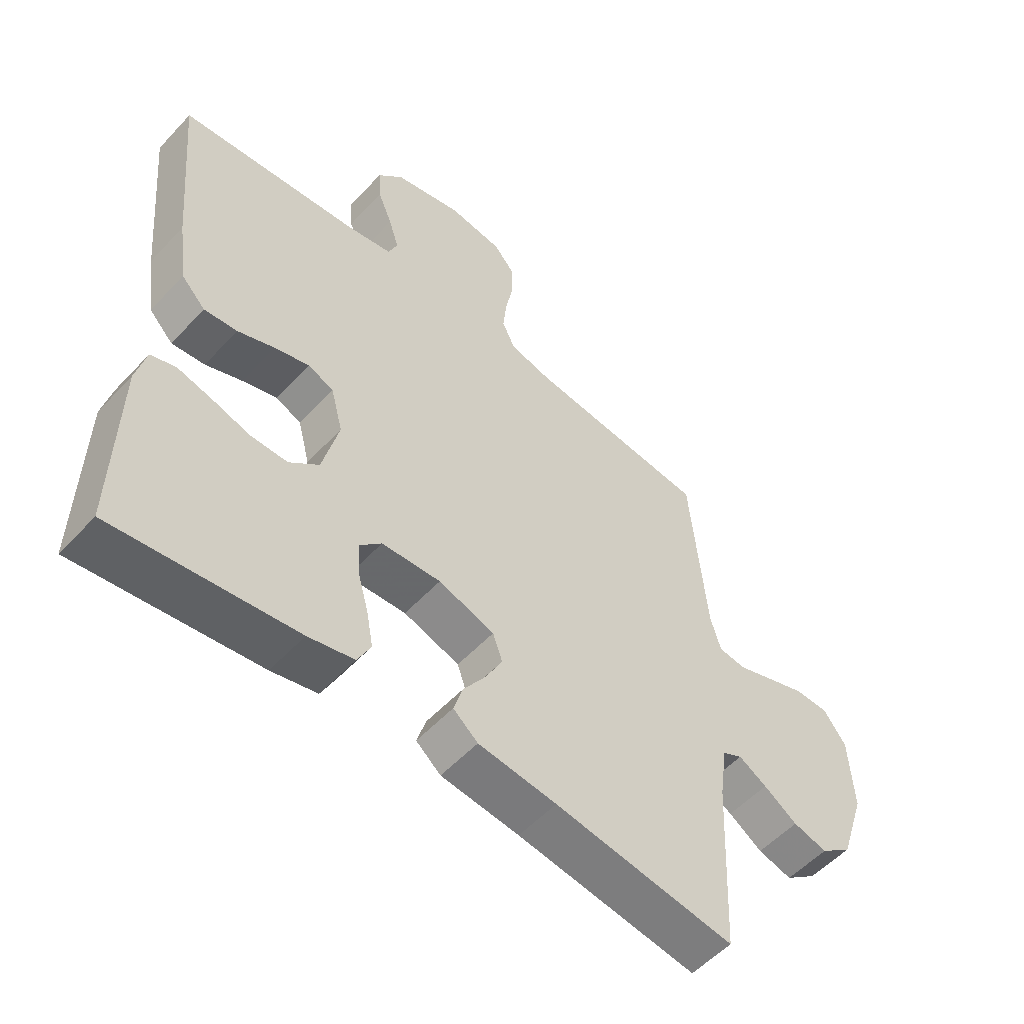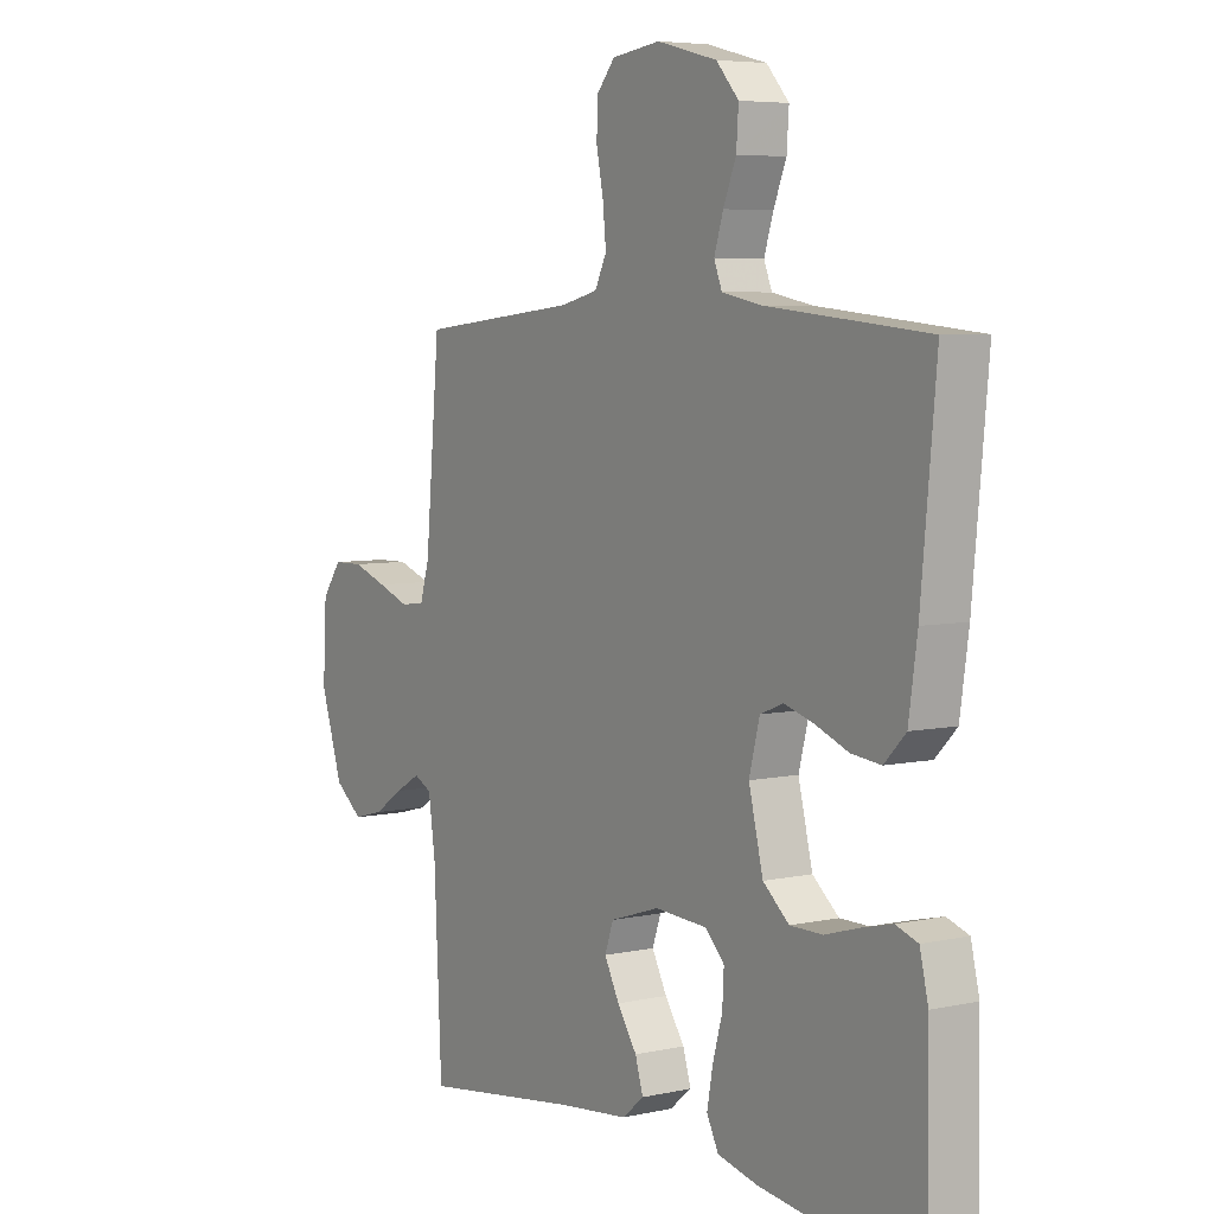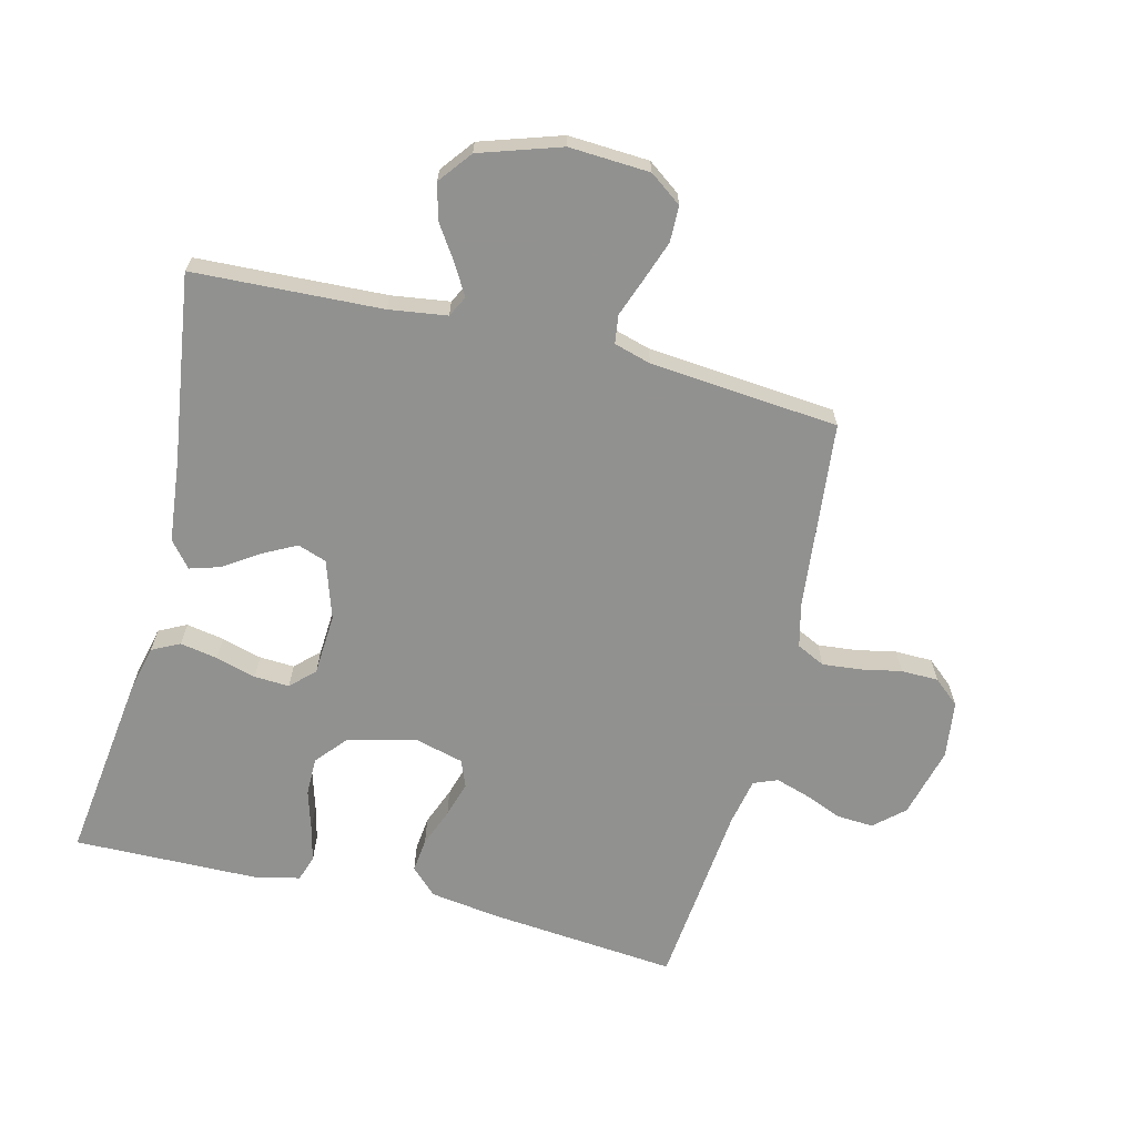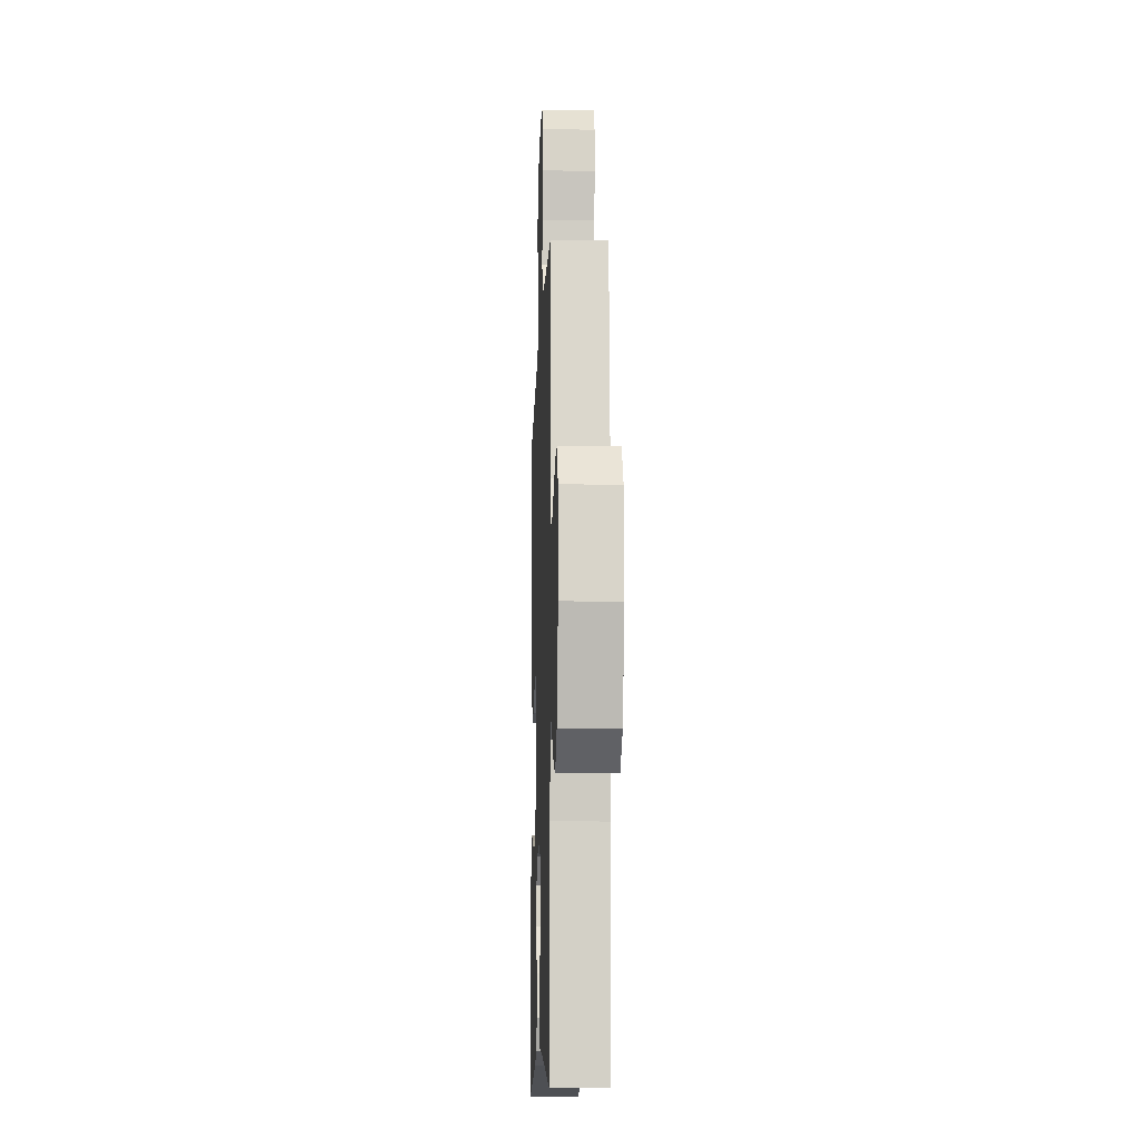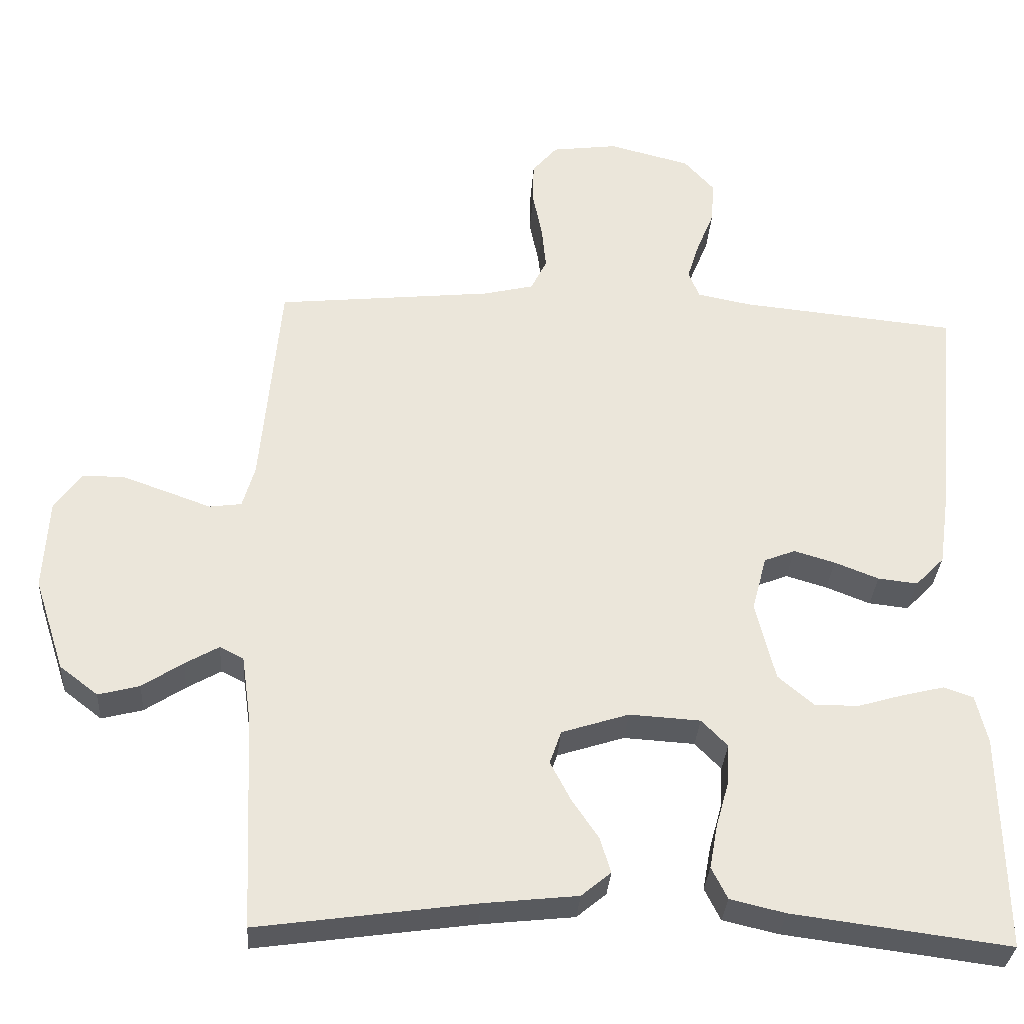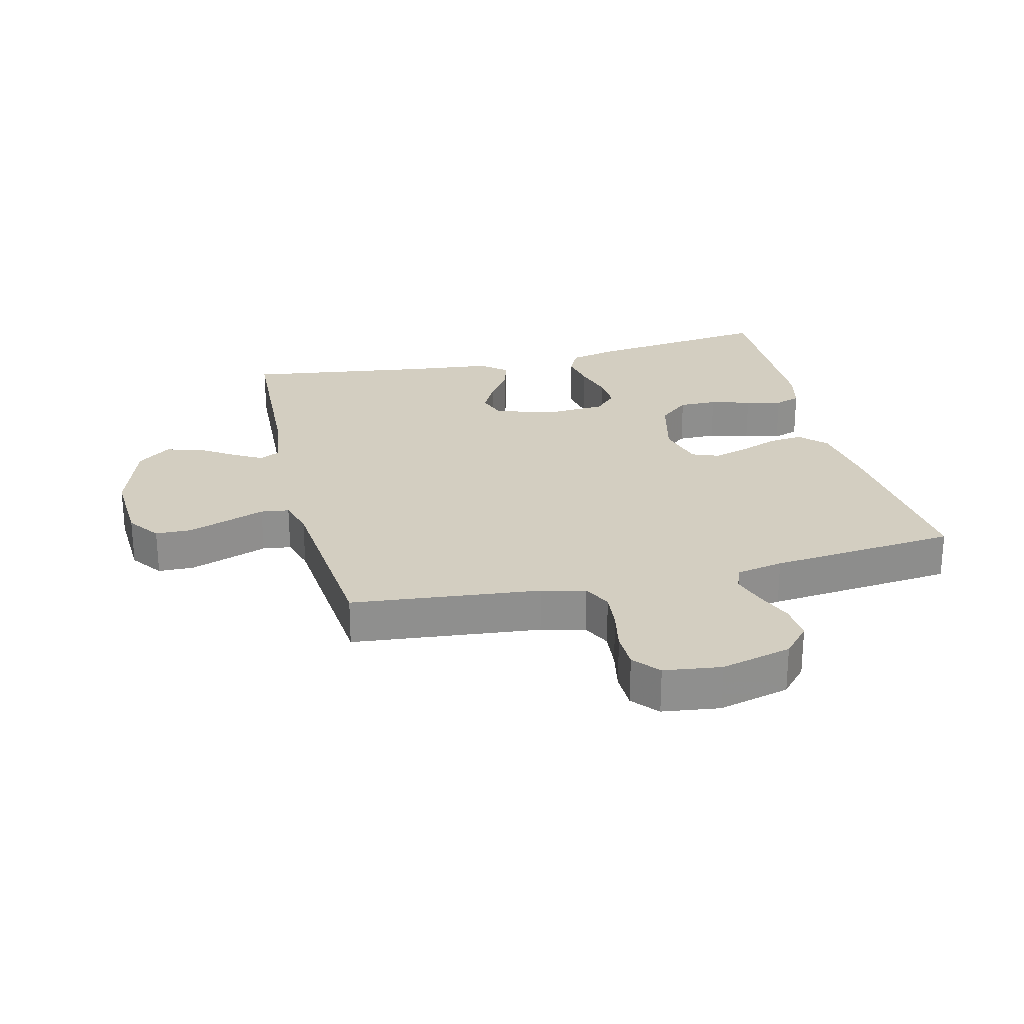
<metadata>
{"format":"obj","ext":"obj","renderer":"f3d","projection":"perspective","resolution":1024,"background":"white","views":[{"elev":-54.7,"azim":138.1,"up":"+Z"},{"elev":5.7,"azim":56.1,"up":"+Z"},{"elev":-66.0,"azim":-104.0,"up":"+Y"},{"elev":-11.3,"azim":-92.0,"up":"+Z"},{"elev":-32.2,"azim":-3.7,"up":"+Z"},{"elev":25.2,"azim":-13.7,"up":"+Y"}]}
</metadata>
<code>
v 0.5 0.07 -0.5
v 0.2 0.07 -0.461
v 0.124 0.07 -0.443
v 0.102 0.07 -0.399
v 0.113 0.07 -0.339
v 0.131 0.07 -0.275
v 0.134 0.07 -0.219
v 0.098 0.07 -0.182
v 0 0.07 -0.176
v -0.093 0.07 -0.206
v -0.109 0.07 -0.252
v -0.081 0.07 -0.306
v -0.044 0.07 -0.361
v -0.029 0.07 -0.41
v -0.07 0.07 -0.444
v -0.2 0.07 -0.458
v -0.5 0.07 -0.5
v -0.514 0.07 -0.2
v -0.527 0.07 -0.108
v -0.56 0.07 -0.091
v -0.607 0.07 -0.118
v -0.663 0.07 -0.155
v -0.72 0.07 -0.17
v -0.773 0.07 -0.129
v -0.815 0.07 0
v -0.808 0.07 0.128
v -0.771 0.07 0.179
v -0.714 0.07 0.18
v -0.649 0.07 0.157
v -0.589 0.07 0.135
v -0.544 0.07 0.141
v -0.527 0.07 0.2
v -0.5 0.07 0.5
v -0.2 0.07 0.531
v -0.13 0.07 0.548
v -0.108 0.07 0.593
v -0.114 0.07 0.654
v -0.127 0.07 0.719
v -0.126 0.07 0.778
v -0.091 0.07 0.819
v 0 0.07 0.831
v 0.113 0.07 0.802
v 0.155 0.07 0.755
v 0.151 0.07 0.696
v 0.127 0.07 0.637
v 0.11 0.07 0.583
v 0.125 0.07 0.545
v 0.2 0.07 0.53
v 0.5 0.07 0.5
v 0.472 0.07 0.2
v 0.456 0.07 0.088
v 0.416 0.07 0.047
v 0.361 0.07 0.053
v 0.3 0.07 0.077
v 0.243 0.07 0.094
v 0.2 0.07 0.077
v 0.18 0.07 0
v 0.207 0.07 -0.11
v 0.256 0.07 -0.152
v 0.317 0.07 -0.152
v 0.381 0.07 -0.133
v 0.438 0.07 -0.119
v 0.479 0.07 -0.133
v 0.495 0.07 -0.2
v 0.5 0 -0.5
v 0.2 0 -0.461
v 0.124 0 -0.443
v 0.102 0 -0.399
v 0.113 0 -0.339
v 0.131 0 -0.275
v 0.134 0 -0.219
v 0.098 0 -0.182
v 0 0 -0.176
v -0.093 0 -0.206
v -0.109 0 -0.252
v -0.081 0 -0.306
v -0.044 0 -0.361
v -0.029 0 -0.41
v -0.07 0 -0.444
v -0.2 0 -0.458
v -0.5 0 -0.5
v -0.514 0 -0.2
v -0.527 0 -0.108
v -0.56 0 -0.091
v -0.607 0 -0.118
v -0.663 0 -0.155
v -0.72 0 -0.17
v -0.773 0 -0.129
v -0.815 0 0
v -0.808 0 0.128
v -0.771 0 0.179
v -0.714 0 0.18
v -0.649 0 0.157
v -0.589 0 0.135
v -0.544 0 0.141
v -0.527 0 0.2
v -0.5 0 0.5
v -0.2 0 0.531
v -0.13 0 0.548
v -0.108 0 0.593
v -0.114 0 0.654
v -0.127 0 0.719
v -0.126 0 0.778
v -0.091 0 0.819
v 0 0 0.831
v 0.113 0 0.802
v 0.155 0 0.755
v 0.151 0 0.696
v 0.127 0 0.637
v 0.11 0 0.583
v 0.125 0 0.545
v 0.2 0 0.53
v 0.5 0 0.5
v 0.472 0 0.2
v 0.456 0 0.088
v 0.416 0 0.047
v 0.361 0 0.053
v 0.3 0 0.077
v 0.243 0 0.094
v 0.2 0 0.077
v 0.18 0 0
v 0.207 0 -0.11
v 0.256 0 -0.152
v 0.317 0 -0.152
v 0.381 0 -0.133
v 0.438 0 -0.119
v 0.479 0 -0.133
v 0.495 0 -0.2
f 60 61 62 63
f 60 63 64 1
f 51 52 53 54
f 51 54 55
f 48 49 50 51
f 47 48 51 55
f 46 47 55 56
f 42 43 44 45
f 42 45 46
f 41 42 46
f 37 38 39 40
f 36 37 40 41
f 32 33 34
f 31 32 34 35
f 27 28 29 30
f 25 26 27 30
f 25 30 31
f 24 25 31
f 21 22 23 24
f 20 21 24 31
f 19 20 31 35
f 16 17 18
f 16 18 19 35
f 12 13 14 15
f 11 12 15 16
f 10 11 16 35
f 3 4 5 6
f 3 6 7
f 2 3 7
f 59 60 1 2
f 58 59 2 7
f 57 58 7 8
f 56 57 8 9
f 36 41 46 56
f 35 36 56
f 9 10 35 56
f 127 126 125 124
f 65 128 127 124
f 118 117 116 115
f 119 118 115
f 115 114 113 112
f 119 115 112 111
f 120 119 111 110
f 109 108 107 106
f 110 109 106
f 110 106 105
f 104 103 102 101
f 105 104 101 100
f 98 97 96
f 99 98 96 95
f 94 93 92 91
f 94 91 90 89
f 95 94 89
f 95 89 88
f 88 87 86 85
f 95 88 85 84
f 99 95 84 83
f 82 81 80
f 99 83 82 80
f 79 78 77 76
f 80 79 76 75
f 99 80 75 74
f 70 69 68 67
f 71 70 67
f 71 67 66
f 66 65 124 123
f 71 66 123 122
f 72 71 122 121
f 73 72 121 120
f 120 110 105 100
f 120 100 99
f 120 99 74 73
f 1 65 66 2
f 2 66 67 3
f 3 67 68 4
f 4 68 69 5
f 5 69 70 6
f 6 70 71 7
f 7 71 72 8
f 8 72 73 9
f 9 73 74 10
f 10 74 75 11
f 11 75 76 12
f 12 76 77 13
f 13 77 78 14
f 14 78 79 15
f 15 79 80 16
f 16 80 81 17
f 17 81 82 18
f 18 82 83 19
f 19 83 84 20
f 20 84 85 21
f 21 85 86 22
f 22 86 87 23
f 23 87 88 24
f 24 88 89 25
f 25 89 90 26
f 26 90 91 27
f 27 91 92 28
f 28 92 93 29
f 29 93 94 30
f 30 94 95 31
f 31 95 96 32
f 32 96 97 33
f 33 97 98 34
f 34 98 99 35
f 35 99 100 36
f 36 100 101 37
f 37 101 102 38
f 38 102 103 39
f 39 103 104 40
f 40 104 105 41
f 41 105 106 42
f 42 106 107 43
f 43 107 108 44
f 44 108 109 45
f 45 109 110 46
f 46 110 111 47
f 47 111 112 48
f 48 112 113 49
f 49 113 114 50
f 50 114 115 51
f 51 115 116 52
f 52 116 117 53
f 53 117 118 54
f 54 118 119 55
f 55 119 120 56
f 56 120 121 57
f 57 121 122 58
f 58 122 123 59
f 59 123 124 60
f 60 124 125 61
f 61 125 126 62
f 62 126 127 63
f 63 127 128 64
f 64 128 65 1

</code>
